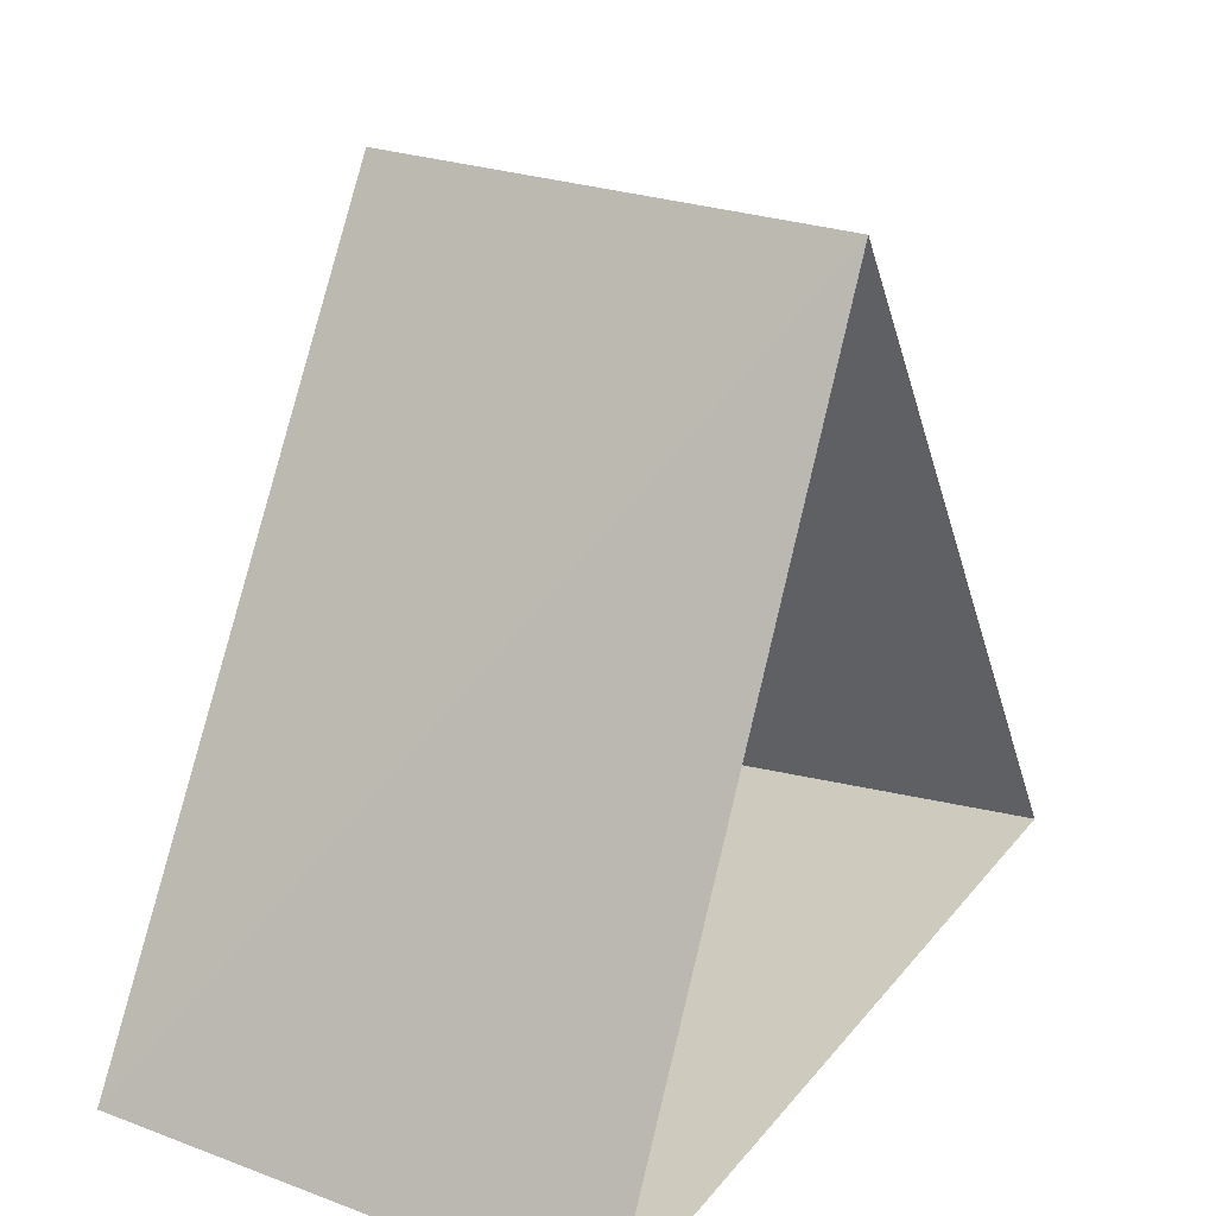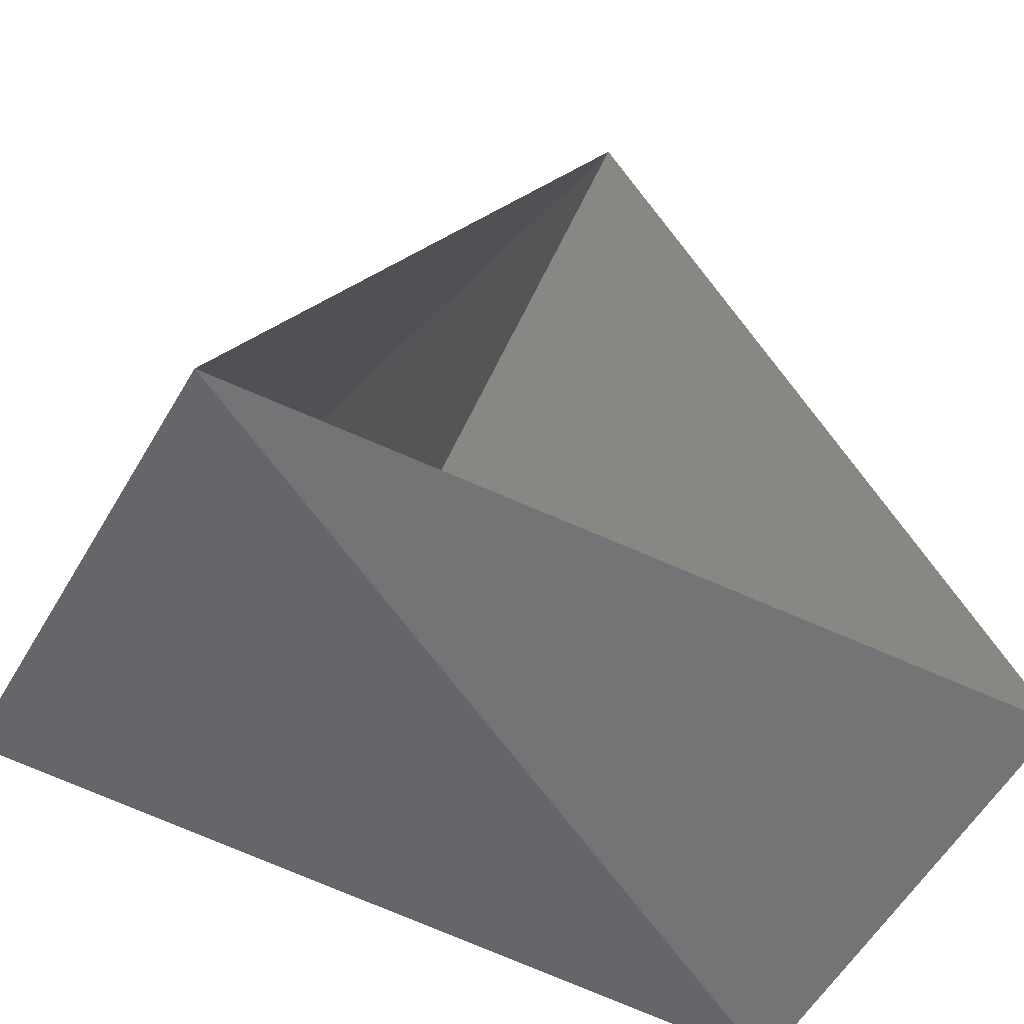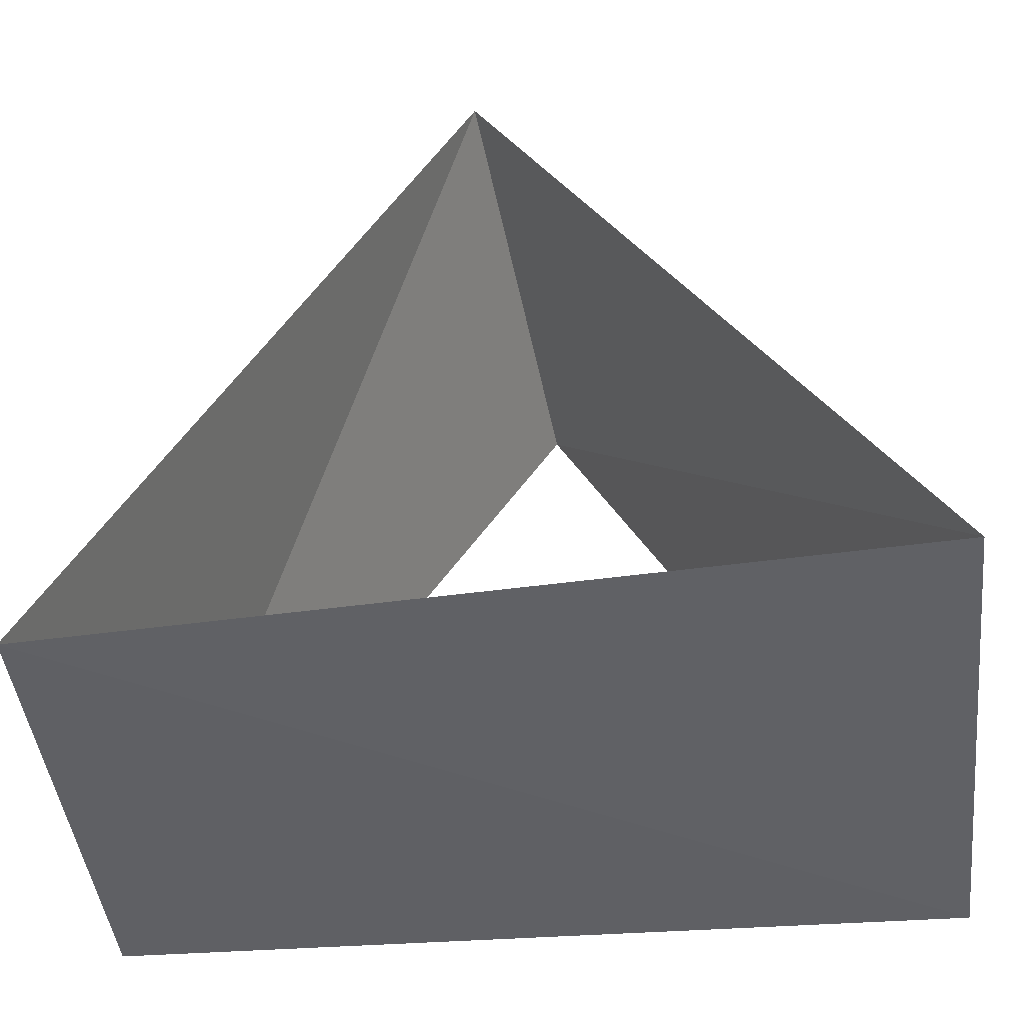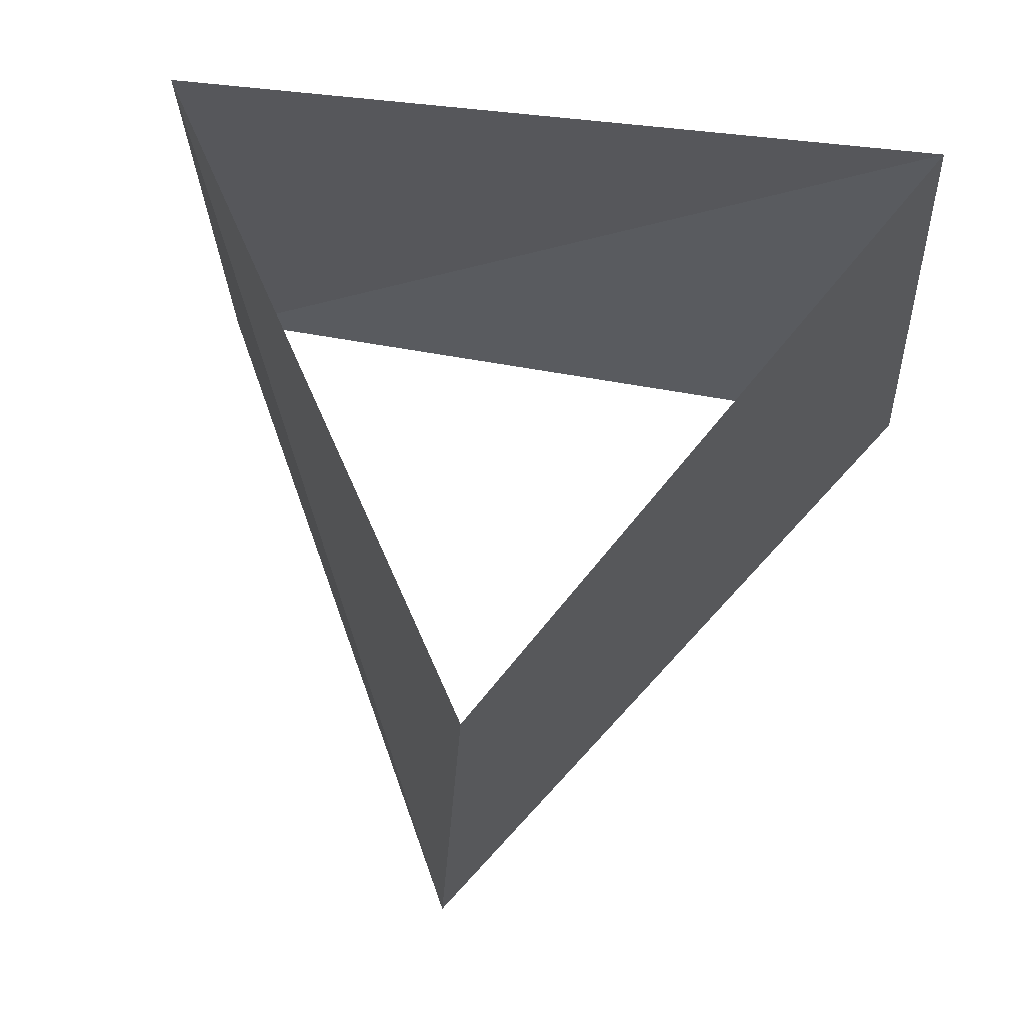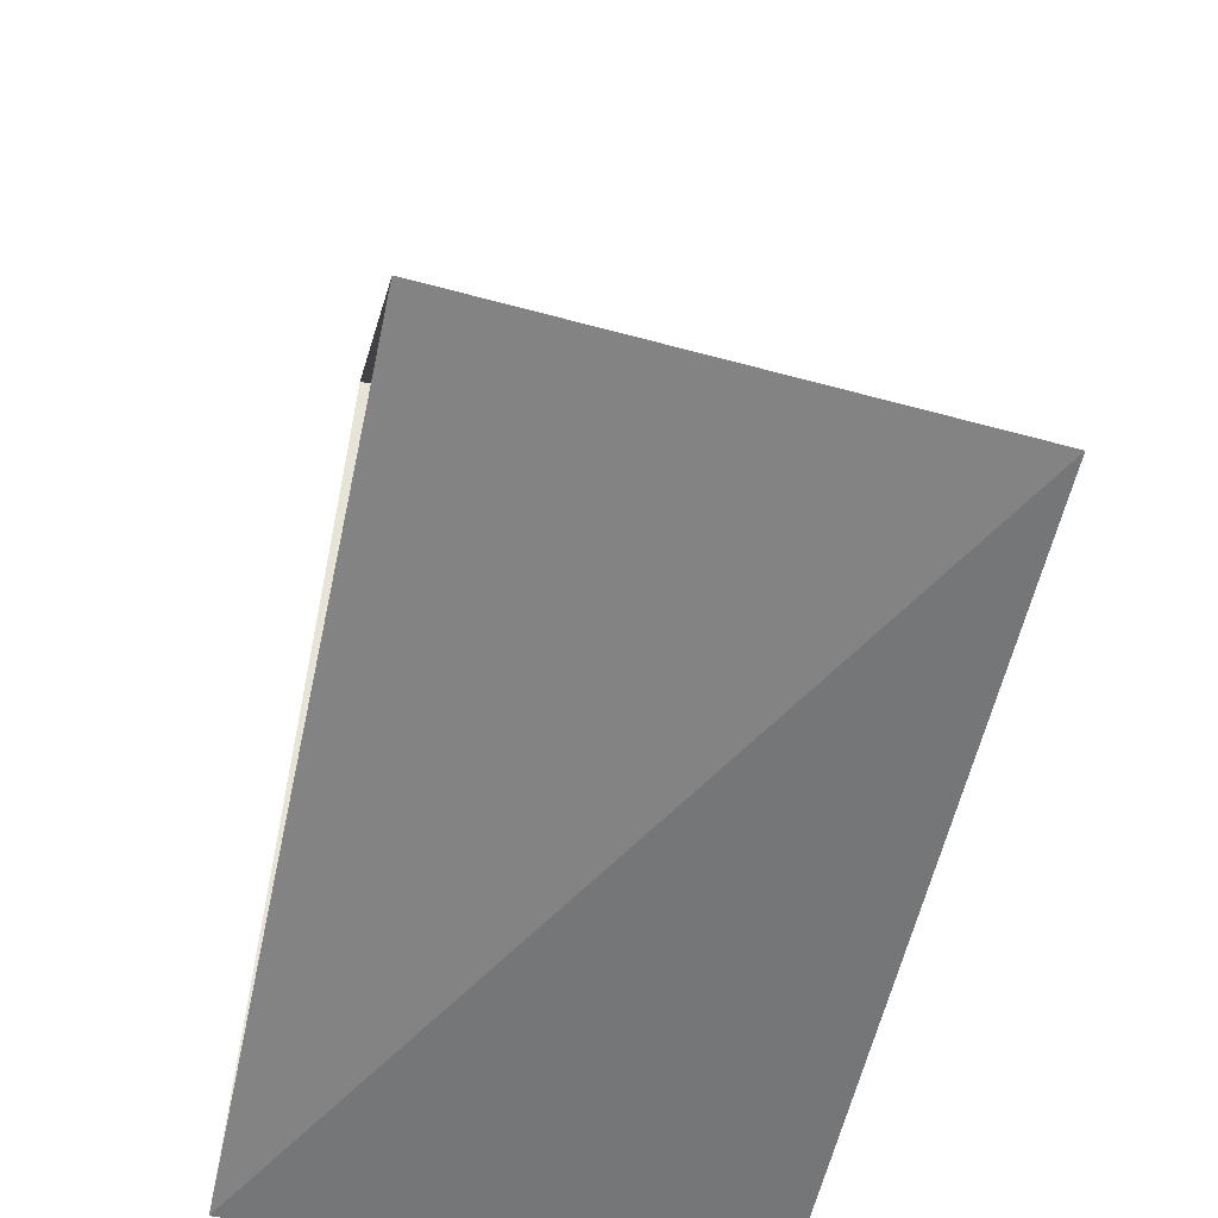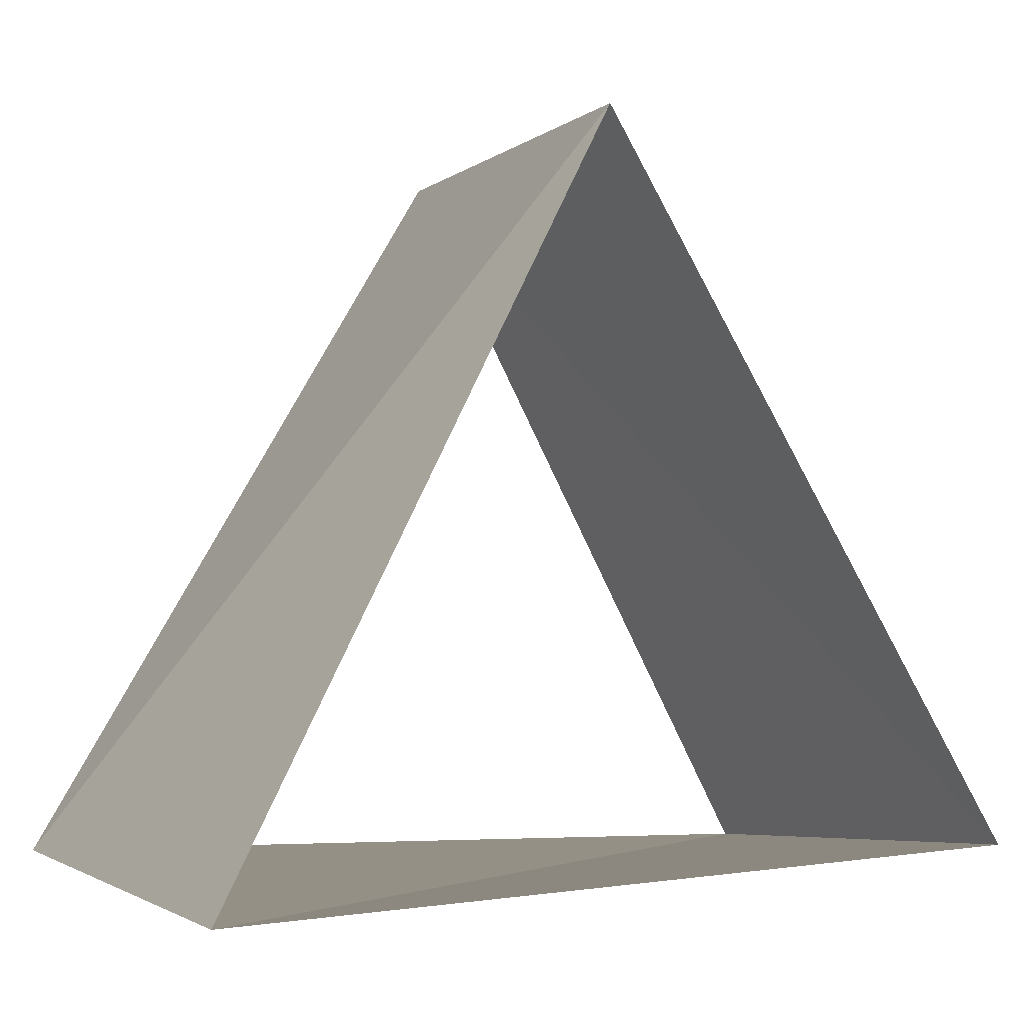
<metadata>
{"format":"obj","ext":"obj","renderer":"f3d","projection":"perspective","resolution":1024,"background":"white","views":[{"elev":23.6,"azim":120.1,"up":"+Y"},{"elev":-53.9,"azim":-27.7,"up":"+Y"},{"elev":-46.8,"azim":7.6,"up":"+Y"},{"elev":59.2,"azim":-171.6,"up":"+Z"},{"elev":-58.4,"azim":-102.4,"up":"+Y"},{"elev":-2.8,"azim":152.5,"up":"+Y"}]}
</metadata>
<code>
v 0.8443 -0.5358 91
v 0.04188 0.9991 91
v -0.8862 -0.4633 91
v 0.8763 -0.4818 92
v -0.02094 0.9998 92
v -0.8554 -0.518 92
f 6 3 5
f 3 5 2
f 5 2 4
f 2 4 1
f 4 1 6
f 1 6 3

</code>
